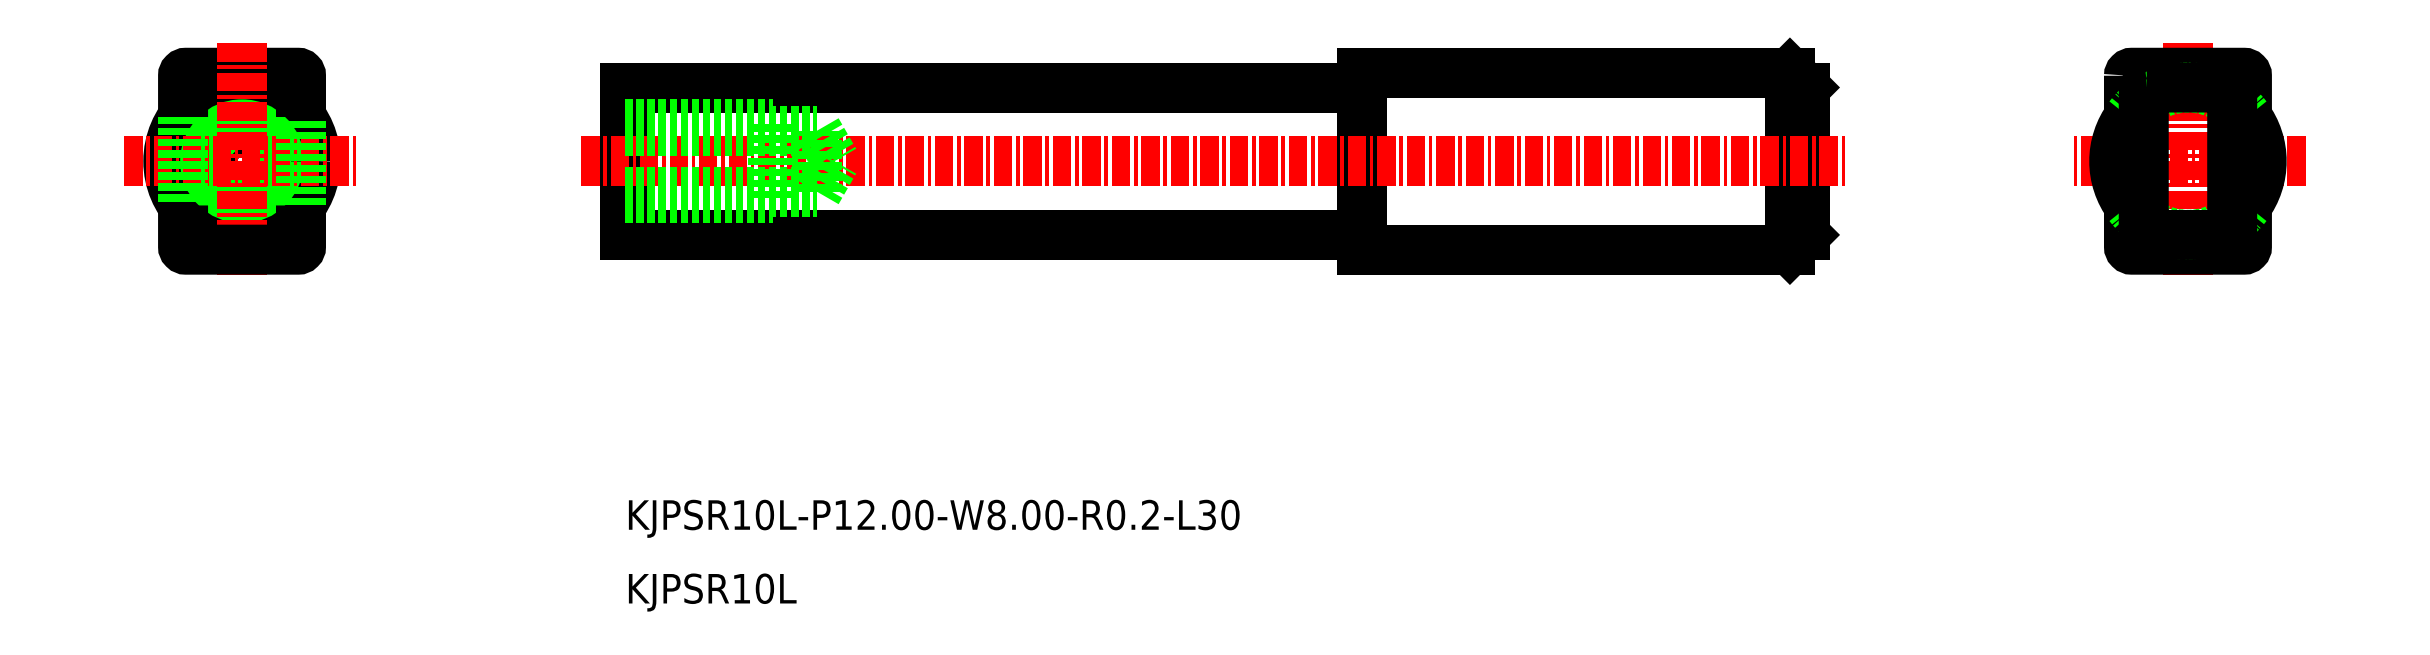
<metadata>
{"format":"dxf","ext":"dxf","renderer":"ezdxf+matplotlib","layout":"modelspace","background":"white","min_lineweight":24,"dpi":150}
</metadata>
<code>
0
SECTION
2
ENTITIES
0
CIRCLE
8
0
10
-2068
20
-787.3
30
0
40
5
0
CIRCLE
8
0
10
-2068
20
-787.3
30
0
40
2
0
CIRCLE
8
0
10
-2068
20
-787.3
30
0
40
2.5
0
LINE
8
CENTER
10
-1936
20
-779.3
30
0
11
-1936
21
-795.3
31
0
0
LINE
8
CENTER
10
-1928
20
-787.3
30
0
11
-1944
21
-787.3
31
0
0
LINE
8
0
10
-1963
20
-781.3
30
0
11
-1962
21
-782.3
31
0
0
LINE
8
0
10
-1963
20
-793.3
30
0
11
-1962
21
-792.3
31
0
0
LINE
8
0
10
-1963
20
-793.3
30
0
11
-1963
21
-781.3
31
0
0
LINE
8
0
10
-1962
20
-792.3
30
0
11
-1962
21
-782.3
31
0
0
LINE
8
0
10
-1992
20
-793.3
30
0
11
-1963
21
-793.3
31
0
0
LINE
8
0
10
-1992
20
-781.3
30
0
11
-1963
21
-781.3
31
0
0
LINE
8
0
10
-1992
20
-793.3
30
0
11
-1992
21
-781.3
31
0
0
LINE
8
0
10
-2042
20
-792.3
30
0
11
-2042
21
-782.3
31
0
0
LINE
8
0
10
-2042
20
-792.3
30
0
11
-1992
21
-792.3
31
0
0
LINE
8
0
10
-2042
20
-782.3
30
0
11
-1992
21
-782.3
31
0
0
LINE
8
CENTER
10
-2045
20
-787.3
30
0
11
-1959
21
-787.3
31
0
0
TEXT
8
0
10
-2042
20
-817.3
30
0
40
2
1
KJPSR10L
0
TEXT
8
0
10
-2042
20
-812.3
30
0
40
2
1
KJPSR10L-P12-W8-R0.2-L30
0
LINE
8
0
10
-2042
20
-789.4
30
0
11
-2029
21
-789.4
31
0
0
LINE
8
0
10
-2042
20
-789.8
30
0
11
-2032
21
-789.8
31
0
0
LINE
8
0
10
-2042
20
-785.3
30
0
11
-2029
21
-785.3
31
0
0
LINE
8
0
10
-2042
20
-784.8
30
0
11
-2032
21
-784.8
31
0
0
LINE
8
0
10
-2032
20
-789.8
30
0
11
-2032
21
-784.8
31
0
0
LINE
8
0
10
-2029
20
-789.4
30
0
11
-2028
21
-787.3
31
0
0
LINE
8
0
10
-2029
20
-789.4
30
0
11
-2029
21
-785.3
31
0
0
LINE
8
0
10
-2029
20
-785.3
30
0
11
-2028
21
-787.3
31
0
0
ARC
8
0
10
-1936
20
-787.3
30
0
40
5
50
143.1
51
216.9
0
POLYLINE
8
0
66
     1
10
0
20
0
30
0
70
     1
0
VERTEX
8
0
10
-1940
20
-781.5
30
0
42
-0.4142
0
VERTEX
8
0
10
-1940
20
-781.3
30
0
0
VERTEX
8
0
10
-1932
20
-781.3
30
0
42
-0.4142
0
VERTEX
8
0
10
-1932
20
-781.5
30
0
0
VERTEX
8
0
10
-1932
20
-793.1
30
0
42
-0.4142
0
VERTEX
8
0
10
-1932
20
-793.3
30
0
0
VERTEX
8
0
10
-1940
20
-793.3
30
0
42
-0.4142
0
VERTEX
8
0
10
-1940
20
-793.1
30
0
0
SEQEND
8
0
0
ARC
8
0
10
-1936
20
-787.3
30
0
40
5
50
323.1
51
36.87
0
ARC
8
0
10
-1936
20
-787.3
30
0
40
5
50
36.87
51
143.1
0
ARC
8
0
10
-1936
20
-787.3
30
0
40
5
50
216.9
51
323.1
0
POLYLINE
8
0
66
     1
10
0
20
0
30
0
70
     1
0
VERTEX
8
0
10
-1939
20
-782.3
30
0
0
VERTEX
8
0
10
-1933
20
-782.3
30
0
42
-0.4142
0
VERTEX
8
0
10
-1933
20
-782.5
30
0
0
VERTEX
8
0
10
-1933
20
-792.1
30
0
42
-0.4142
0
VERTEX
8
0
10
-1933
20
-792.3
30
0
0
VERTEX
8
0
10
-1939
20
-792.3
30
0
42
-0.4142
0
VERTEX
8
0
10
-1939
20
-792.1
30
0
0
VERTEX
8
0
10
-1939
20
-782.5
30
0
42
-0.4142
0
SEQEND
8
0
0
POLYLINE
8
0
66
     1
10
0
20
0
30
0
0
VERTEX
8
0
10
-2064
20
-784.3
30
0
0
VERTEX
8
0
10
-2064
20
-781.5
30
0
42
0.4142
0
VERTEX
8
0
10
-2064
20
-781.3
30
0
0
VERTEX
8
0
10
-2072
20
-781.3
30
0
42
0.4142
0
VERTEX
8
0
10
-2072
20
-781.5
30
0
0
VERTEX
8
0
10
-2072
20
-784.3
30
0
0
SEQEND
8
0
0
LINE
8
CENTER
10
-2076
20
-787.3
30
0
11
-2060
21
-787.3
31
0
0
LINE
8
CENTER
10
-2068
20
-779.3
30
0
11
-2068
21
-795.3
31
0
0
POLYLINE
8
0
66
     1
10
0
20
0
30
0
0
VERTEX
8
0
10
-2072
20
-790.3
30
0
0
VERTEX
8
0
10
-2072
20
-793.1
30
0
42
0.4142
0
VERTEX
8
0
10
-2072
20
-793.3
30
0
0
VERTEX
8
0
10
-2064
20
-793.3
30
0
42
0.4142
0
VERTEX
8
0
10
-2064
20
-793.1
30
0
0
VERTEX
8
0
10
-2064
20
-790.3
30
0
0
SEQEND
8
0
0
LINE
8
0
10
-2072
20
-784.3
30
0
11
-2072
21
-790.3
31
0
0
LINE
8
0
10
-2064
20
-790.3
30
0
11
-2064
21
-784.3
31
0
0
ENDSEC
0
EOF

</code>
